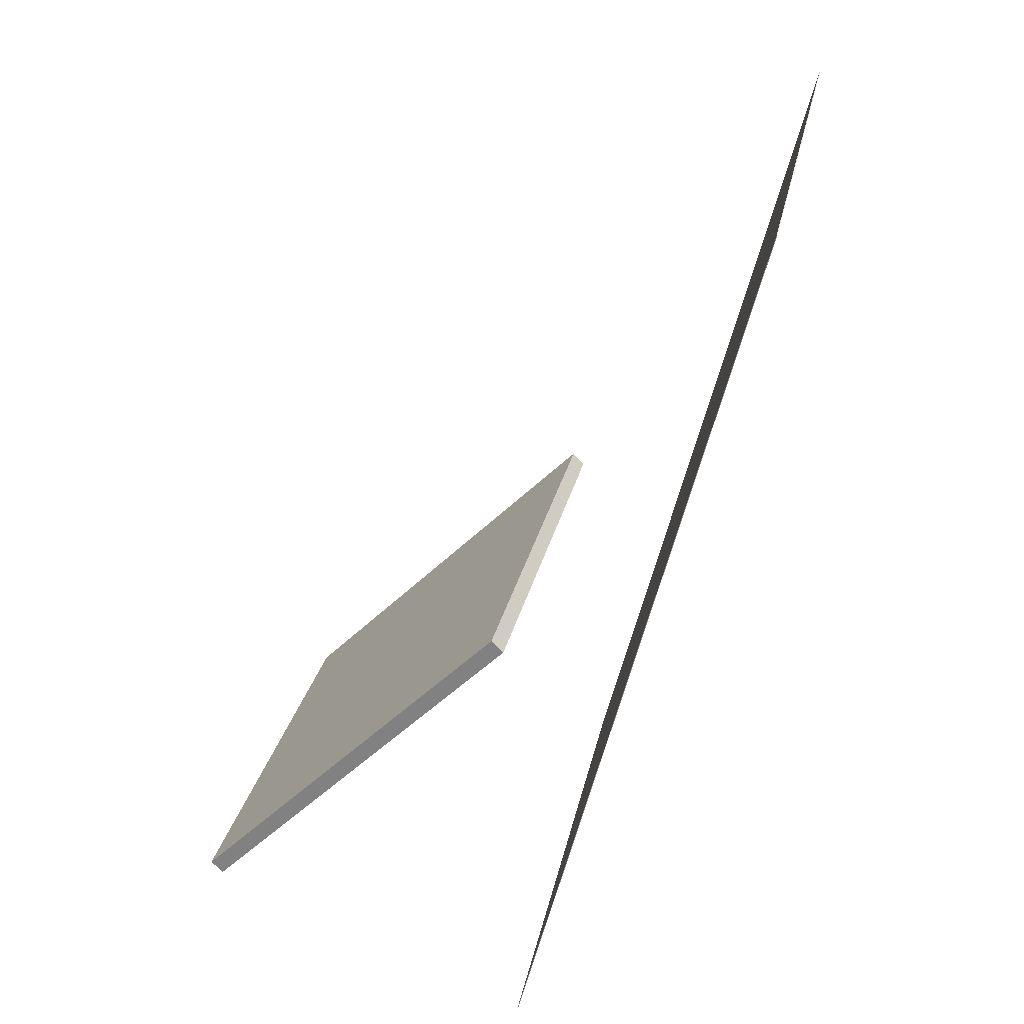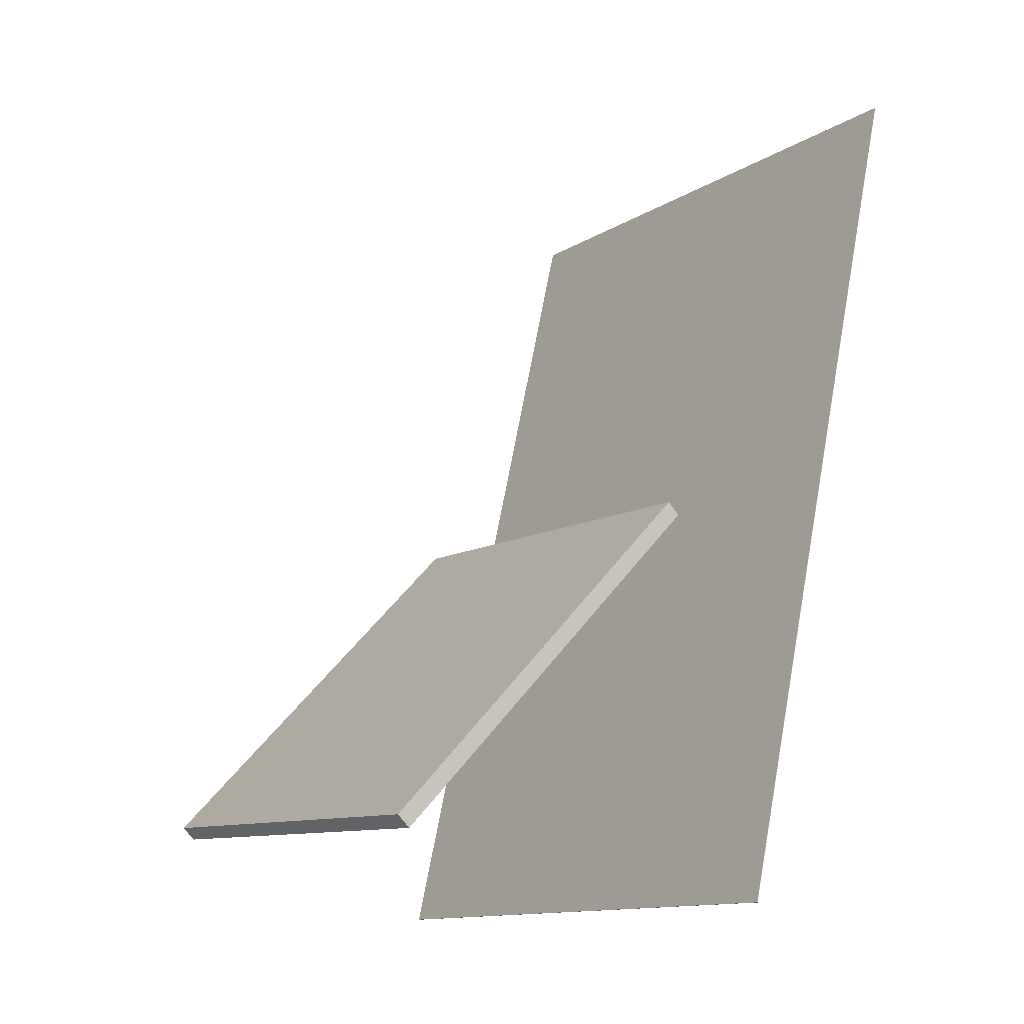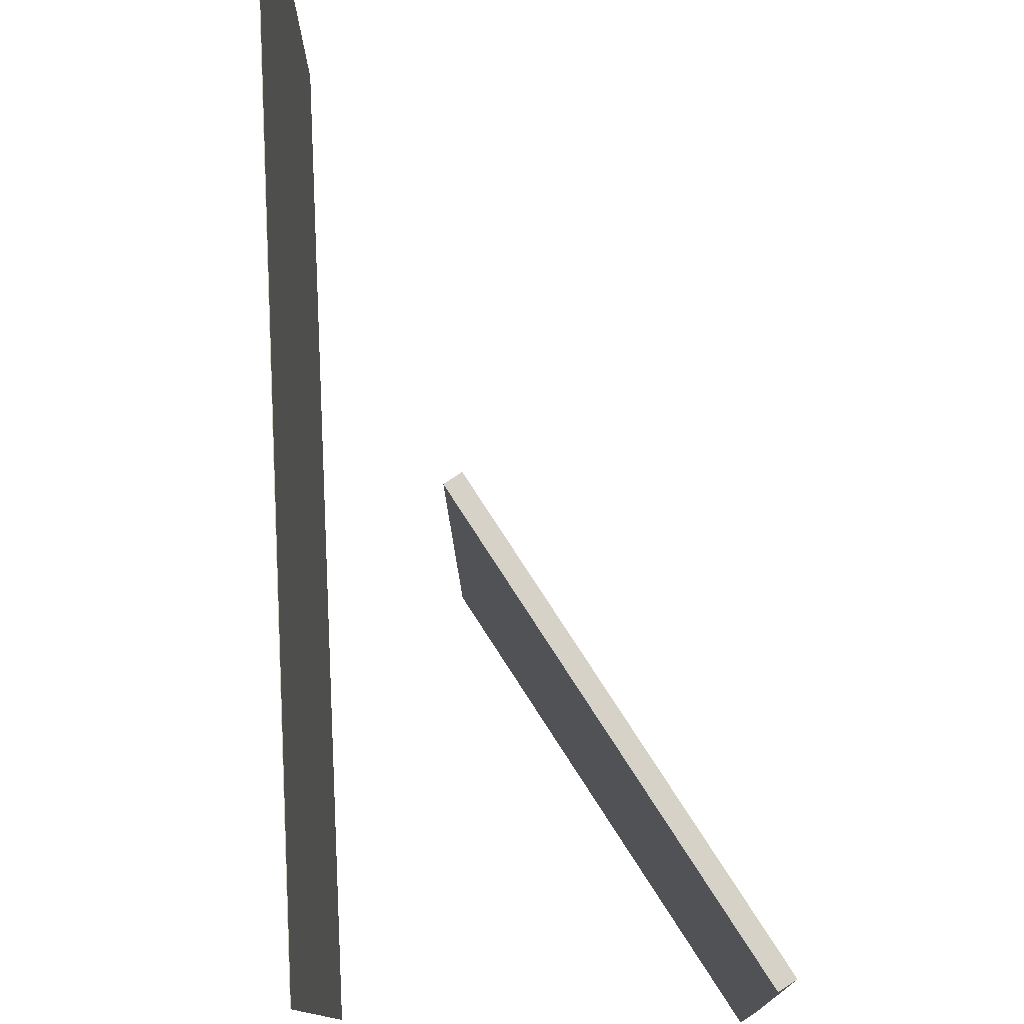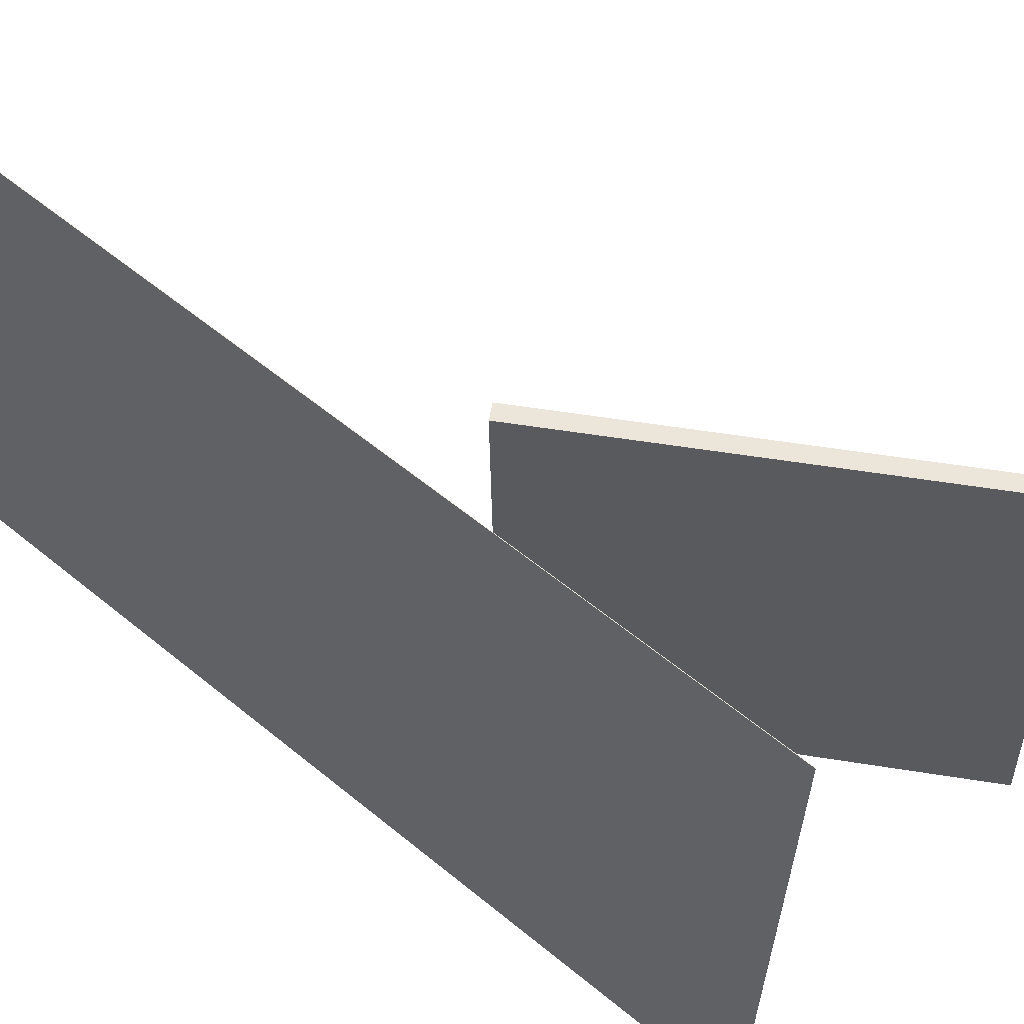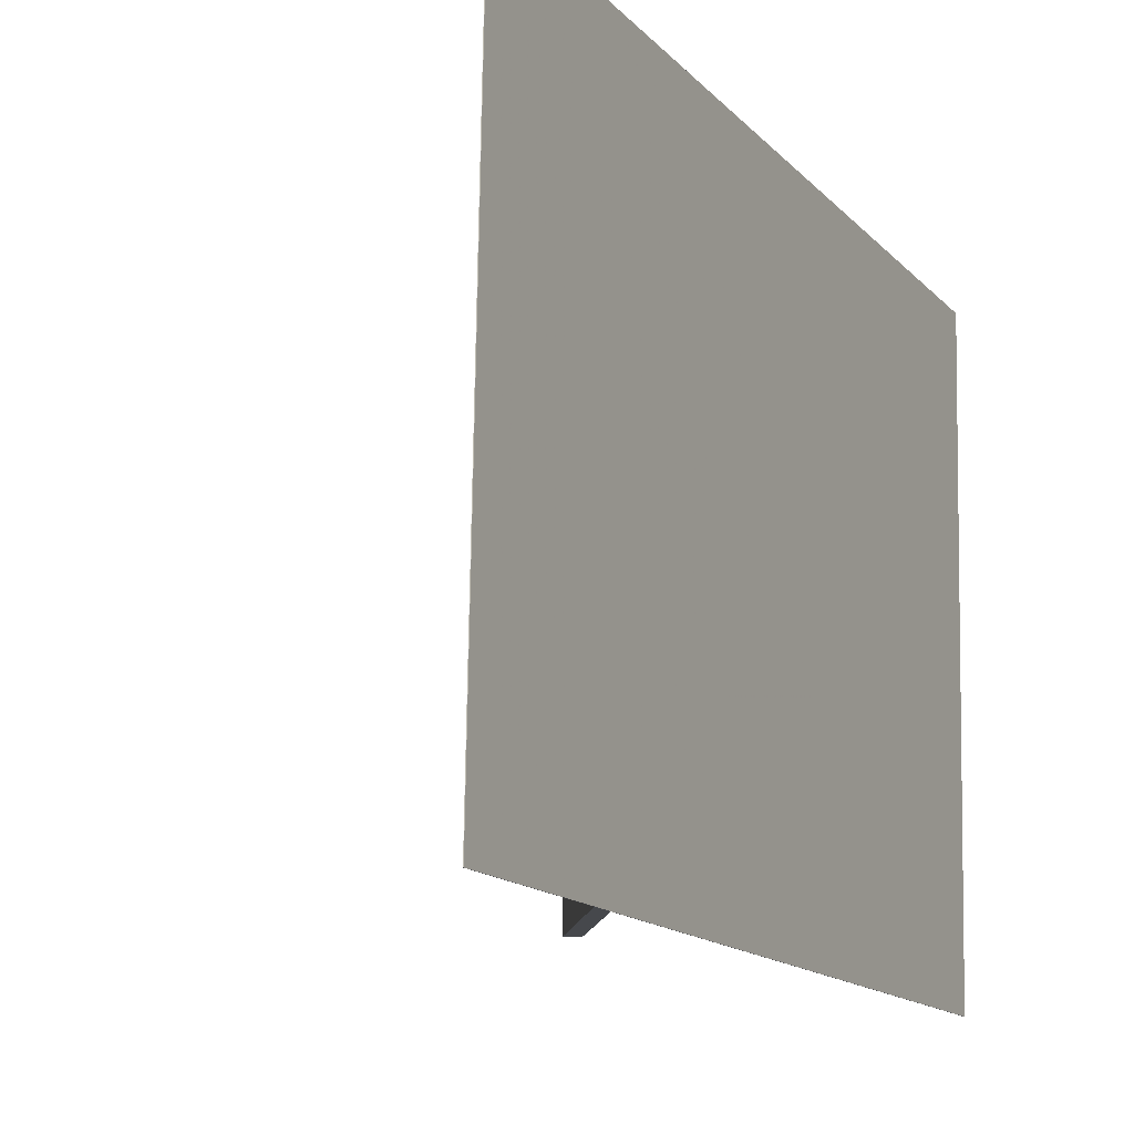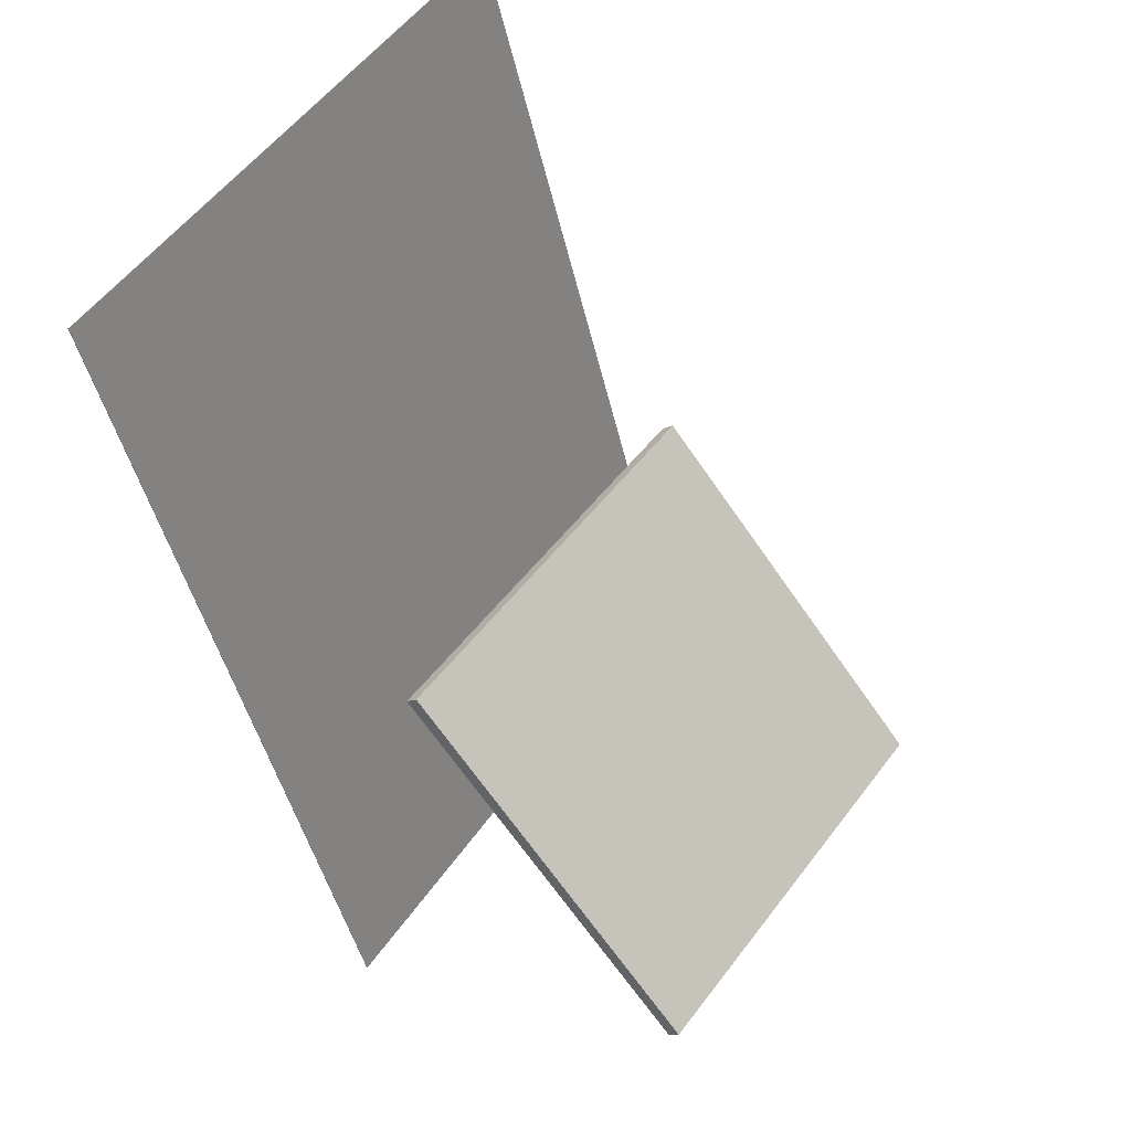
<metadata>
{"format":"obj","ext":"obj","renderer":"f3d","projection":"perspective","resolution":1024,"background":"white","views":[{"elev":27.2,"azim":-168.8,"up":"+Y"},{"elev":-10.3,"azim":144.9,"up":"+Y"},{"elev":77.4,"azim":11.8,"up":"+Z"},{"elev":56.0,"azim":-35.4,"up":"+Z"},{"elev":-11.9,"azim":-140.3,"up":"+Z"},{"elev":50.0,"azim":34.4,"up":"+Y"}]}
</metadata>
<code>
v -0.04395 -0.3601 -0.2744
v -0.04102 -0.378 0.2748
v -0.04445 -0.3602 -0.2744
v -0.04152 -0.3781 0.2748
v -0.2473 0.4327 -0.2475
v -0.2444 0.4148 0.3017
v -0.2478 0.4326 -0.2475
v -0.2449 0.4147 0.3017
f 1.0 7.0 5.0
f 1.0 3.0 7.0
f 1.0 4.0 3.0
f 1.0 2.0 4.0
f 3.0 8.0 7.0
f 3.0 4.0 8.0
f 5.0 7.0 8.0
f 5.0 8.0 6.0
f 1.0 5.0 6.0
f 1.0 6.0 2.0
f 2.0 6.0 8.0
f 2.0 8.0 4.0
v 0.2745 -0.2991 -0.2009
v 0.2676 -0.2988 0.2064
v -0.0164 -0.004359 -0.2061
v -0.02323 -0.004022 0.2013
v 0.2856 -0.2882 -0.2008
v 0.2788 -0.2878 0.2066
v -0.00527 0.006629 -0.2059
v -0.01209 0.006966 0.2015
f 9.0 15.0 13.0
f 9.0 11.0 15.0
f 9.0 12.0 11.0
f 9.0 10.0 12.0
f 11.0 16.0 15.0
f 11.0 12.0 16.0
f 13.0 15.0 16.0
f 13.0 16.0 14.0
f 9.0 13.0 14.0
f 9.0 14.0 10.0
f 10.0 14.0 16.0
f 10.0 16.0 12.0

</code>
